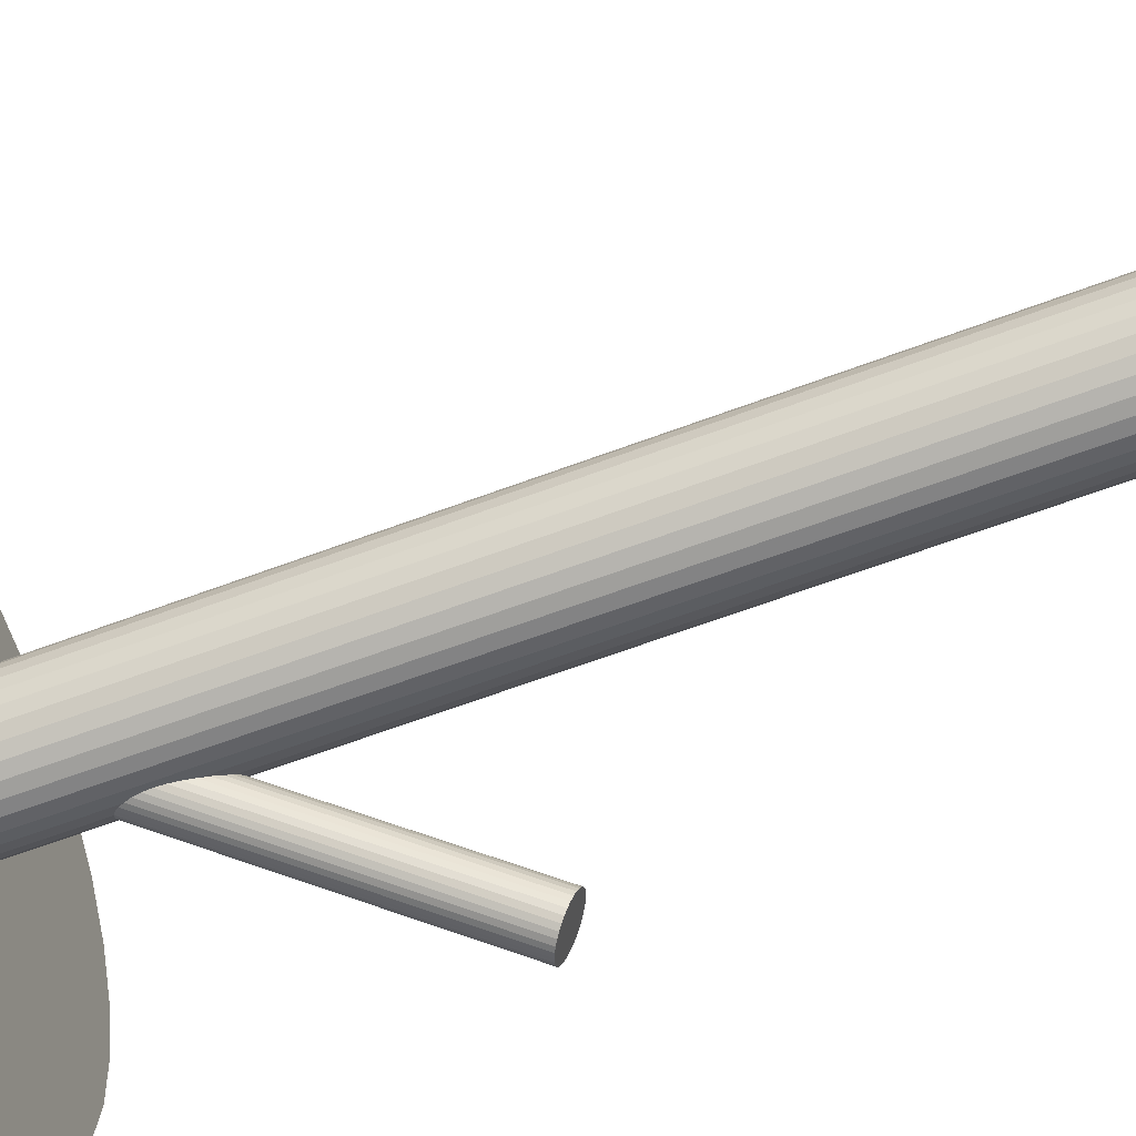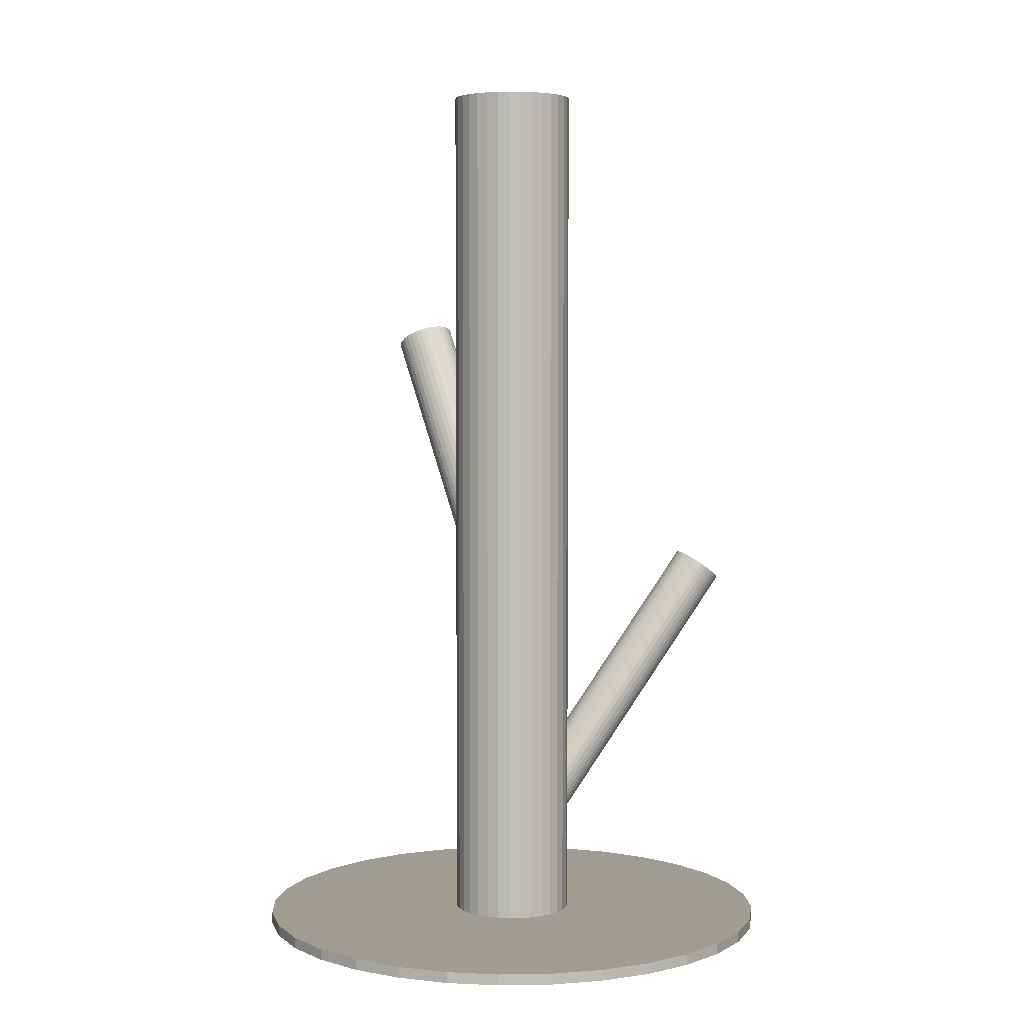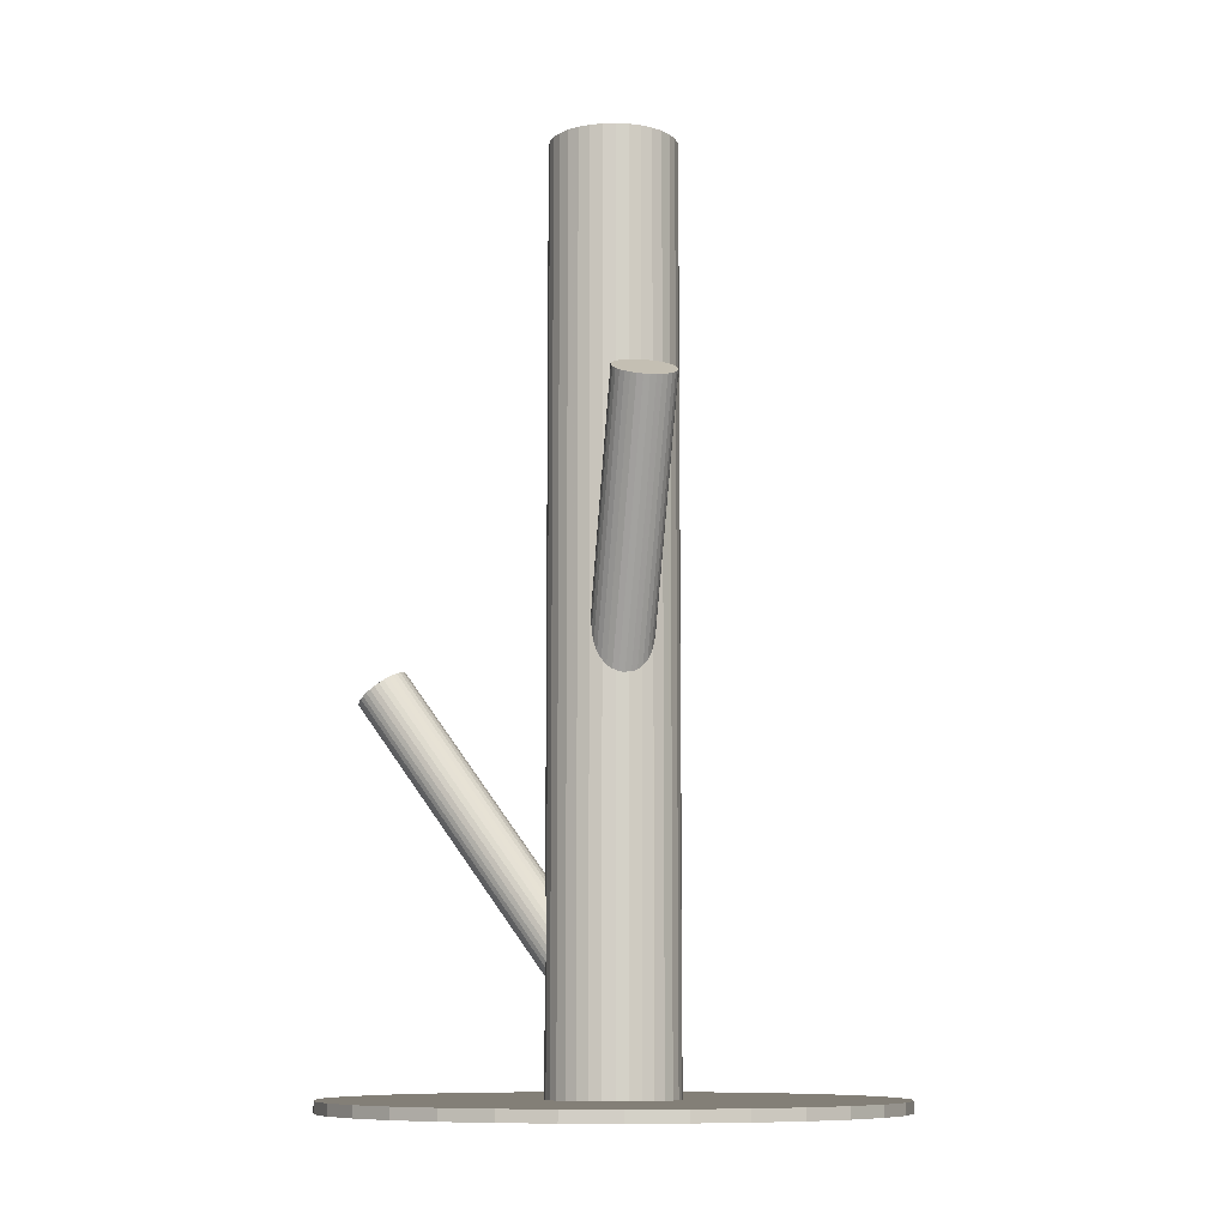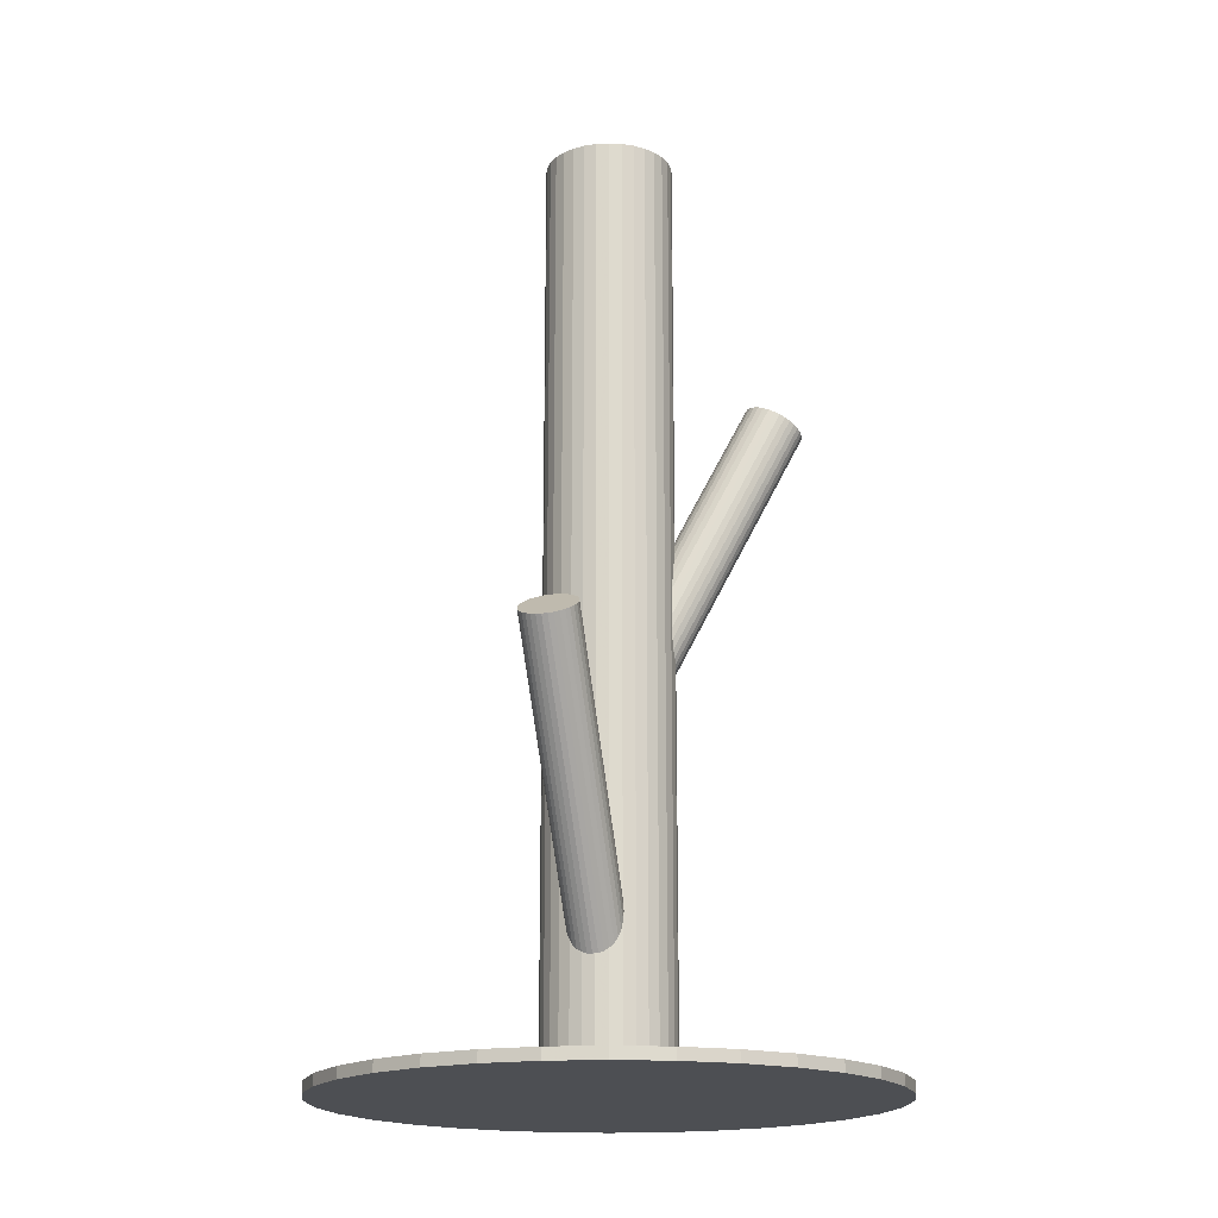
<metadata>
{"format":"obj","ext":"obj","renderer":"f3d","projection":"perspective","resolution":1024,"background":"white","views":[{"elev":-66.2,"azim":-69.6,"up":"+Y"},{"elev":4.3,"azim":-53.4,"up":"+Z"},{"elev":-9.5,"azim":155.7,"up":"+Z"},{"elev":-18.0,"azim":67.5,"up":"+Z"}]}
</metadata>
<code>
v -0 0 -0.1302
v -0 0 -0.5
v -0 0 0.5
v -0 0 -0.4136
v -0 0 -0.4878
v -0 0.296 -0.5
v -0 0.296 -0.4878
v -0 0.06849 -0.5
v -0 0.06849 0.5
v -0 -0.06849 -0.5
v -0 -0.06849 0.5
v -0 -0.296 -0.5
v -0 -0.296 -0.4878
v 0.1725 -0.1448 -0.05776
v -0.2735 -0.1133 -0.5
v -0.2735 -0.1133 -0.4878
v -0.2735 0.1133 -0.5
v -0.2735 0.1133 -0.4878
v -0.03205 0.008305 -0.1302
v 0.001526 -0.02678 -0.4257
v 0.04343 0.1418 0.2279
v 0.02511 0.01204 -0.4232
v 0.0518 0.1999 0.1979
v -0.03287 0.002589 -0.1273
v 0.02048 0.1523 0.2257
v 0.03075 0.008919 -0.1387
v 0.1869 -0.1212 -0.05618
v 0.01763 0.19 0.2073
v 0.06186 0.1454 0.2238
v 0.2047 -0.1681 -0.08624
v 0.2189 -0.1226 -0.07534
v 0.1851 -0.1694 -0.07534
v -0.02999 0.0137 -0.1332
v -0.005445 0.02949 -0.1443
v 0.2215 -0.1266 -0.07855
v 0.02788 0.01427 -0.141
v 0.01336 0.06717 -0.5
v 0.01336 0.06717 0.5
v 0.01336 -0.06717 -0.5
v 0.01336 -0.06717 0.5
v 0.07685 0.1746 0.2073
v -0.01724 -0.02385 -0.4136
v 0.1748 -0.1599 -0.06544
v -0.06327 -0.02621 -0.5
v -0.06327 -0.02621 0.5
v -0.06327 0.02621 -0.5
v -0.06327 0.02621 0.5
v 0.2113 -0.1171 -0.06866
v 0.2461 0.1645 -0.5
v 0.2461 0.1645 -0.4878
v 0.2461 -0.1645 -0.5
v 0.2461 -0.1645 -0.4878
v 0.1916 -0.1183 -0.05776
v 0.1775 -0.1639 -0.06866
v 0.2095 -0.1653 -0.08782
v 0.296 0 -0.5
v 0.296 0 -0.4878
v -0.01939 0.01402 -0.3965
v 0.06717 0.01336 -0.5
v 0.06717 0.01336 0.5
v 0.06717 -0.01336 -0.5
v 0.06717 -0.01336 0.5
v 0.01198 0.1682 0.2189
v 0.008502 0.0274 -0.4071
v 0.02255 -0.02273 -0.1218
v 0.2239 -0.1416 -0.08624
v -0.03805 -0.05694 -0.5
v -0.03805 -0.05694 0.5
v -0.03805 0.05694 -0.5
v -0.03805 0.05694 0.5
v 0.06849 0 -0.5
v 0.06849 0 0.5
v -0.0259 -0.006954 -0.4015
v -0.02238 0.009094 -0.3968
v 0.02698 0.1974 0.2023
v -0.01167 0.0283 -0.1429
v 0.2227 -0.1471 -0.08782
v 0.0712 0.1528 0.2189
v 0.06836 0.1905 0.2004
v -0.04843 -0.04843 -0.5
v -0.04843 -0.04843 0.5
v -0.04843 0.04843 -0.5
v -0.04843 0.04843 0.5
v 0.003557 0.02762 -0.4041
v 0.03704 0.1429 0.2282
v -0.01566 0.0184 -0.3968
v -0.01908 -0.02314 -0.1162
v 0.2903 0.05775 -0.5
v 0.2903 0.05775 -0.4878
v 0.2903 -0.05775 -0.5
v 0.2903 -0.05775 -0.4878
v -0.05694 -0.03805 -0.5
v -0.05694 -0.03805 0.5
v -0.05694 0.03805 -0.5
v -0.05694 0.03805 0.5
v 0.01349 0.02632 -0.1451
v 0.05775 0.2903 -0.5
v 0.05775 0.2903 -0.4878
v 0.05775 -0.2903 -0.5
v 0.05775 -0.2903 -0.4878
v 0.2139 -0.1616 -0.0888
v -0.1133 -0.2735 -0.5
v -0.1133 -0.2735 -0.4878
v -0.1133 0.2735 -0.5
v -0.1133 0.2735 -0.4878
v 0.0454 0.201 0.1982
v 0.1946 -0.1708 -0.08151
v -0.02451 0.003822 -0.3978
v -0.0009873 -0.02956 -0.1154
v 0.2206 -0.1523 -0.0888
v -0.02621 -0.06327 -0.5
v -0.02621 -0.06327 0.5
v -0.02621 0.06327 -0.5
v -0.02621 0.06327 0.5
v 0.2241 -0.1363 -0.08411
v 0.007381 0.02848 -0.1454
v 0.0635 0.1945 0.199
v 0.03093 0.1451 0.2279
v 0.1897 -0.1706 -0.07855
v -0.02394 -0.01907 -0.1176
v 0.01744 -0.02601 -0.1195
v -0.0257 -0.001597 -0.3994
v -0.02678 0.01857 -0.1361
v 0.2176 -0.1572 -0.08913
v 0.05609 0.1431 0.2257
v 0.2093 0.2093 -0.5
v 0.2093 0.2093 -0.4878
v 0.2093 -0.2093 -0.5
v 0.2093 -0.2093 -0.4878
v 0.03243 0.003227 -0.1361
v -0.01132 0.02208 -0.3978
v 0.02187 0.1941 0.2046
v 0.00655 -0.0249 -0.4279
v 0.02069 0.02066 -0.417
v -0.01312 -0.02613 -0.417
v 0.1645 0.2461 -0.5
v 0.1645 0.2461 -0.4878
v 0.1645 -0.2461 -0.5
v 0.1645 -0.2461 -0.4878
v 0.2154 -0.1194 -0.072
v 0.02335 0.01667 -0.4202
v -0.02335 -0.01667 -0.4071
v -0.1645 0.2461 -0.5
v -0.1645 0.2461 -0.4878
v -0.1645 -0.2461 -0.5
v -0.1645 -0.2461 -0.4878
v 0.01312 0.02613 -0.4103
v -0.02069 -0.02066 -0.4103
v -0.00655 0.0249 -0.3994
v 0.01132 -0.02208 -0.4295
v -0.03243 -0.003227 -0.1244
v 0.1731 -0.1553 -0.06248
v 0.01654 0.1571 0.2238
v -0.2093 0.2093 -0.5
v -0.2093 0.2093 -0.4878
v -0.2093 -0.2093 -0.5
v -0.2093 -0.2093 -0.4878
v 0.04986 0.1419 0.2271
v 0.07441 0.1577 0.216
v 0.1967 -0.1165 -0.05989
v 0.02678 -0.01857 -0.1244
v 0.0257 0.001597 -0.4279
v -0.01744 0.02601 -0.141
v 0.02394 0.01907 -0.1429
v 0.01367 0.1625 0.2215
v 0.1982 -0.1432 -0.072
v 0.07729 0.1688 0.2101
v -0.007381 -0.02848 -0.1151
v 0.02621 -0.06327 -0.5
v 0.02621 -0.06327 0.5
v 0.02621 0.06327 -0.5
v 0.02621 0.06327 0.5
v 0.0009873 0.02956 -0.1451
v 0.1997 -0.17 -0.08411
v 0.07647 0.1631 0.2131
v 0.02451 -0.003822 -0.4295
v 0.2233 -0.1312 -0.08151
v 0.04442 0.1714 0.2131
v 0.1133 -0.2735 -0.5
v 0.1133 -0.2735 -0.4878
v 0.1133 0.2735 -0.5
v 0.1133 0.2735 -0.4878
v -0.05775 0.2903 -0.5
v -0.05775 0.2903 -0.4878
v -0.05775 -0.2903 -0.5
v -0.05775 -0.2903 -0.4878
v -0.01349 -0.02632 -0.1154
v 0.05694 -0.03805 -0.5
v 0.05694 -0.03805 0.5
v 0.05694 0.03805 -0.5
v 0.05694 0.03805 0.5
v -0.2903 0.05775 -0.5
v -0.2903 0.05775 -0.4878
v -0.2903 -0.05775 -0.5
v -0.2903 -0.05775 -0.4878
v 0.01908 0.02314 -0.1443
v 0.01237 0.1797 0.2131
v 0.01566 -0.0184 -0.4304
v -0.003557 -0.02762 -0.4232
v 0.04843 -0.04843 -0.5
v 0.04843 -0.04843 0.5
v 0.04843 0.04843 -0.5
v 0.04843 0.04843 0.5
v 0.01167 -0.0283 -0.1176
v 0.01154 0.174 0.216
v 0.02238 -0.009094 -0.4304
v 0.0259 0.006954 -0.4257
v 0.07517 0.1803 0.2046
v -0.06849 0 -0.5
v -0.06849 0 0.5
v 0.03805 -0.05694 -0.5
v 0.03805 -0.05694 0.5
v 0.03805 0.05694 -0.5
v 0.03805 0.05694 0.5
v 0.181 -0.1671 -0.072
v 0.03897 0.2009 0.199
v -0.02255 0.02273 -0.1387
v 0.01443 0.1851 0.2101
v -0.008502 -0.0274 -0.4202
v -0.06717 0.01336 -0.5
v -0.06717 0.01336 0.5
v -0.06717 -0.01336 -0.5
v -0.06717 -0.01336 0.5
v 0.01939 -0.01402 -0.4308
v 0.0723 0.1857 0.2023
v -0.296 0 -0.5
v -0.296 0 -0.4878
v 0.1788 -0.1292 -0.05487
v -0.2461 0.1645 -0.5
v -0.2461 0.1645 -0.4878
v -0.2461 -0.1645 -0.5
v -0.2461 -0.1645 -0.4878
v 0.2067 -0.1158 -0.06544
v 0.06327 -0.02621 -0.5
v 0.06327 -0.02621 0.5
v 0.06327 0.02621 -0.5
v 0.06327 0.02621 0.5
v 0.01724 0.02385 -0.4136
v 0.1758 -0.1341 -0.0552
v 0.1723 -0.1502 -0.05989
v -0.01336 0.06717 -0.5
v -0.01336 0.06717 0.5
v -0.01336 -0.06717 -0.5
v -0.01336 -0.06717 0.5
v -0.02788 -0.01427 -0.1195
v 0.06696 0.1487 0.2215
v 0.005445 -0.02949 -0.1162
v 0.2017 -0.1156 -0.06248
v 0.02999 -0.0137 -0.1273
v 0.1825 -0.1248 -0.0552
v -0.03075 -0.008919 -0.1218
v 0.03287 -0.002589 -0.1332
v 0.03275 0.1997 0.2004
v -0.02511 -0.01204 -0.4041
v 0.1737 -0.1394 -0.05618
v -0.001526 0.02678 -0.4015
v 0.03205 -0.008305 -0.1302
v 0.05791 0.1977 0.1982
v 0.02533 0.1483 0.2271
v 0.2735 -0.1133 -0.5
v 0.2735 -0.1133 -0.4878
v 0.2735 0.1133 -0.5
v 0.2735 0.1133 -0.4878
f 71 2 59
f 71 59 72
f 72 59 60
f 72 60 3
f 59 2 236
f 59 236 60
f 60 236 237
f 60 237 3
f 236 2 190
f 236 190 237
f 237 190 191
f 237 191 3
f 190 2 202
f 190 202 191
f 191 202 203
f 191 203 3
f 202 2 213
f 202 213 203
f 203 213 214
f 203 214 3
f 213 2 171
f 213 171 214
f 214 171 172
f 214 172 3
f 171 2 37
f 171 37 172
f 172 37 38
f 172 38 3
f 37 2 8
f 37 8 38
f 38 8 9
f 38 9 3
f 8 2 241
f 8 241 9
f 9 241 242
f 9 242 3
f 241 2 113
f 241 113 242
f 242 113 114
f 242 114 3
f 113 2 69
f 113 69 114
f 114 69 70
f 114 70 3
f 69 2 82
f 69 82 70
f 70 82 83
f 70 83 3
f 82 2 94
f 82 94 83
f 83 94 95
f 83 95 3
f 94 2 46
f 94 46 95
f 95 46 47
f 95 47 3
f 46 2 220
f 46 220 47
f 47 220 221
f 47 221 3
f 220 2 209
f 220 209 221
f 221 209 210
f 221 210 3
f 209 2 222
f 209 222 210
f 210 222 223
f 210 223 3
f 222 2 44
f 222 44 223
f 223 44 45
f 223 45 3
f 44 2 92
f 44 92 45
f 45 92 93
f 45 93 3
f 92 2 80
f 92 80 93
f 93 80 81
f 93 81 3
f 80 2 67
f 80 67 81
f 81 67 68
f 81 68 3
f 67 2 111
f 67 111 68
f 68 111 112
f 68 112 3
f 111 2 243
f 111 243 112
f 112 243 244
f 112 244 3
f 243 2 10
f 243 10 244
f 244 10 11
f 244 11 3
f 10 2 39
f 10 39 11
f 11 39 40
f 11 40 3
f 39 2 169
f 39 169 40
f 40 169 170
f 40 170 3
f 169 2 211
f 169 211 170
f 170 211 212
f 170 212 3
f 211 2 200
f 211 200 212
f 212 200 201
f 212 201 3
f 200 2 188
f 200 188 201
f 201 188 189
f 201 189 3
f 188 2 234
f 188 234 189
f 189 234 235
f 189 235 3
f 234 2 61
f 234 61 235
f 235 61 62
f 235 62 3
f 61 2 71
f 61 71 62
f 62 71 72
f 62 72 3
f 19 1 24
f 19 24 197
f 197 24 205
f 197 205 178
f 24 1 151
f 24 151 205
f 205 151 63
f 205 63 178
f 151 1 251
f 151 251 63
f 63 251 165
f 63 165 178
f 251 1 245
f 251 245 165
f 165 245 153
f 165 153 178
f 245 1 120
f 245 120 153
f 153 120 25
f 153 25 178
f 120 1 87
f 120 87 25
f 25 87 259
f 25 259 178
f 87 1 187
f 87 187 259
f 259 187 118
f 259 118 178
f 187 1 168
f 187 168 118
f 118 168 85
f 118 85 178
f 168 1 109
f 168 109 85
f 85 109 21
f 85 21 178
f 109 1 247
f 109 247 21
f 21 247 158
f 21 158 178
f 247 1 204
f 247 204 158
f 158 204 125
f 158 125 178
f 204 1 121
f 204 121 125
f 125 121 29
f 125 29 178
f 121 1 65
f 121 65 29
f 29 65 246
f 29 246 178
f 65 1 161
f 65 161 246
f 246 161 78
f 246 78 178
f 161 1 249
f 161 249 78
f 78 249 159
f 78 159 178
f 249 1 257
f 249 257 159
f 159 257 175
f 159 175 178
f 257 1 252
f 257 252 175
f 175 252 167
f 175 167 178
f 252 1 130
f 252 130 167
f 167 130 41
f 167 41 178
f 130 1 26
f 130 26 41
f 41 26 208
f 41 208 178
f 26 1 36
f 26 36 208
f 208 36 225
f 208 225 178
f 36 1 164
f 36 164 225
f 225 164 79
f 225 79 178
f 164 1 196
f 164 196 79
f 79 196 117
f 79 117 178
f 196 1 96
f 196 96 117
f 117 96 258
f 117 258 178
f 96 1 116
f 96 116 258
f 258 116 23
f 258 23 178
f 116 1 173
f 116 173 23
f 23 173 106
f 23 106 178
f 173 1 34
f 173 34 106
f 106 34 216
f 106 216 178
f 34 1 76
f 34 76 216
f 216 76 253
f 216 253 178
f 76 1 163
f 76 163 253
f 253 163 75
f 253 75 178
f 163 1 217
f 163 217 75
f 75 217 132
f 75 132 178
f 217 1 123
f 217 123 132
f 132 123 28
f 132 28 178
f 123 1 33
f 123 33 28
f 28 33 218
f 28 218 178
f 33 1 19
f 33 19 218
f 218 19 197
f 218 197 178
f 238 4 147
f 238 147 140
f 140 147 48
f 140 48 166
f 147 4 64
f 147 64 48
f 48 64 233
f 48 233 166
f 64 4 84
f 64 84 233
f 233 84 248
f 233 248 166
f 84 4 256
f 84 256 248
f 248 256 160
f 248 160 166
f 256 4 149
f 256 149 160
f 160 149 53
f 160 53 166
f 149 4 131
f 149 131 53
f 53 131 27
f 53 27 166
f 131 4 86
f 131 86 27
f 27 86 250
f 27 250 166
f 86 4 58
f 86 58 250
f 250 58 228
f 250 228 166
f 58 4 74
f 58 74 228
f 228 74 239
f 228 239 166
f 74 4 108
f 74 108 239
f 239 108 255
f 239 255 166
f 108 4 122
f 108 122 255
f 255 122 14
f 255 14 166
f 122 4 73
f 122 73 14
f 14 73 240
f 14 240 166
f 73 4 254
f 73 254 240
f 240 254 152
f 240 152 166
f 254 4 142
f 254 142 152
f 152 142 43
f 152 43 166
f 142 4 148
f 142 148 43
f 43 148 54
f 43 54 166
f 148 4 42
f 148 42 54
f 54 42 215
f 54 215 166
f 42 4 135
f 42 135 215
f 215 135 32
f 215 32 166
f 135 4 219
f 135 219 32
f 32 219 119
f 32 119 166
f 219 4 199
f 219 199 119
f 119 199 107
f 119 107 166
f 199 4 20
f 199 20 107
f 107 20 174
f 107 174 166
f 20 4 133
f 20 133 174
f 174 133 30
f 174 30 166
f 133 4 150
f 133 150 30
f 30 150 55
f 30 55 166
f 150 4 198
f 150 198 55
f 55 198 101
f 55 101 166
f 198 4 224
f 198 224 101
f 101 224 124
f 101 124 166
f 224 4 206
f 224 206 124
f 124 206 110
f 124 110 166
f 206 4 176
f 206 176 110
f 110 176 77
f 110 77 166
f 176 4 162
f 176 162 77
f 77 162 66
f 77 66 166
f 162 4 207
f 162 207 66
f 66 207 115
f 66 115 166
f 207 4 22
f 207 22 115
f 115 22 177
f 115 177 166
f 22 4 141
f 22 141 177
f 177 141 35
f 177 35 166
f 141 4 134
f 141 134 35
f 35 134 31
f 35 31 166
f 134 4 238
f 134 238 31
f 31 238 140
f 31 140 166
f 56 2 88
f 56 88 57
f 57 88 89
f 57 89 5
f 88 2 262
f 88 262 89
f 89 262 263
f 89 263 5
f 262 2 49
f 262 49 263
f 263 49 50
f 263 50 5
f 49 2 126
f 49 126 50
f 50 126 127
f 50 127 5
f 126 2 136
f 126 136 127
f 127 136 137
f 127 137 5
f 136 2 181
f 136 181 137
f 137 181 182
f 137 182 5
f 181 2 97
f 181 97 182
f 182 97 98
f 182 98 5
f 97 2 6
f 97 6 98
f 98 6 7
f 98 7 5
f 6 2 183
f 6 183 7
f 7 183 184
f 7 184 5
f 183 2 104
f 183 104 184
f 184 104 105
f 184 105 5
f 104 2 143
f 104 143 105
f 105 143 144
f 105 144 5
f 143 2 154
f 143 154 144
f 144 154 155
f 144 155 5
f 154 2 229
f 154 229 155
f 155 229 230
f 155 230 5
f 229 2 17
f 229 17 230
f 230 17 18
f 230 18 5
f 17 2 192
f 17 192 18
f 18 192 193
f 18 193 5
f 192 2 226
f 192 226 193
f 193 226 227
f 193 227 5
f 226 2 194
f 226 194 227
f 227 194 195
f 227 195 5
f 194 2 15
f 194 15 195
f 195 15 16
f 195 16 5
f 15 2 231
f 15 231 16
f 16 231 232
f 16 232 5
f 231 2 156
f 231 156 232
f 232 156 157
f 232 157 5
f 156 2 145
f 156 145 157
f 157 145 146
f 157 146 5
f 145 2 102
f 145 102 146
f 146 102 103
f 146 103 5
f 102 2 185
f 102 185 103
f 103 185 186
f 103 186 5
f 185 2 12
f 185 12 186
f 186 12 13
f 186 13 5
f 12 2 99
f 12 99 13
f 13 99 100
f 13 100 5
f 99 2 179
f 99 179 100
f 100 179 180
f 100 180 5
f 179 2 138
f 179 138 180
f 180 138 139
f 180 139 5
f 138 2 128
f 138 128 139
f 139 128 129
f 139 129 5
f 128 2 51
f 128 51 129
f 129 51 52
f 129 52 5
f 51 2 260
f 51 260 52
f 52 260 261
f 52 261 5
f 260 2 90
f 260 90 261
f 261 90 91
f 261 91 5
f 90 2 56
f 90 56 91
f 91 56 57
f 91 57 5

</code>
